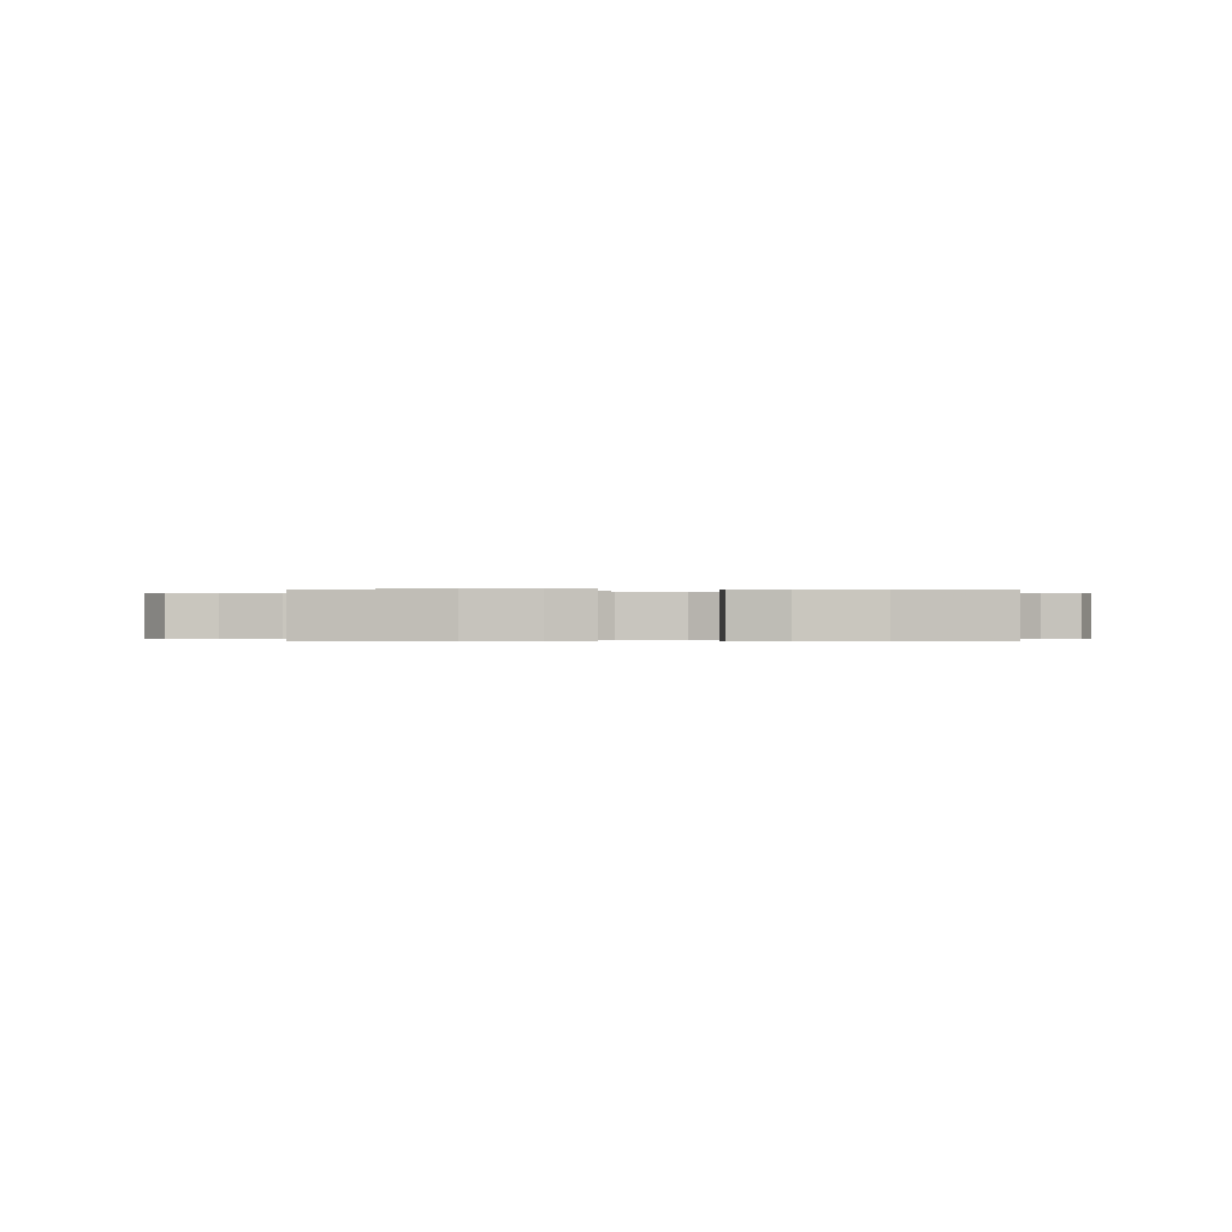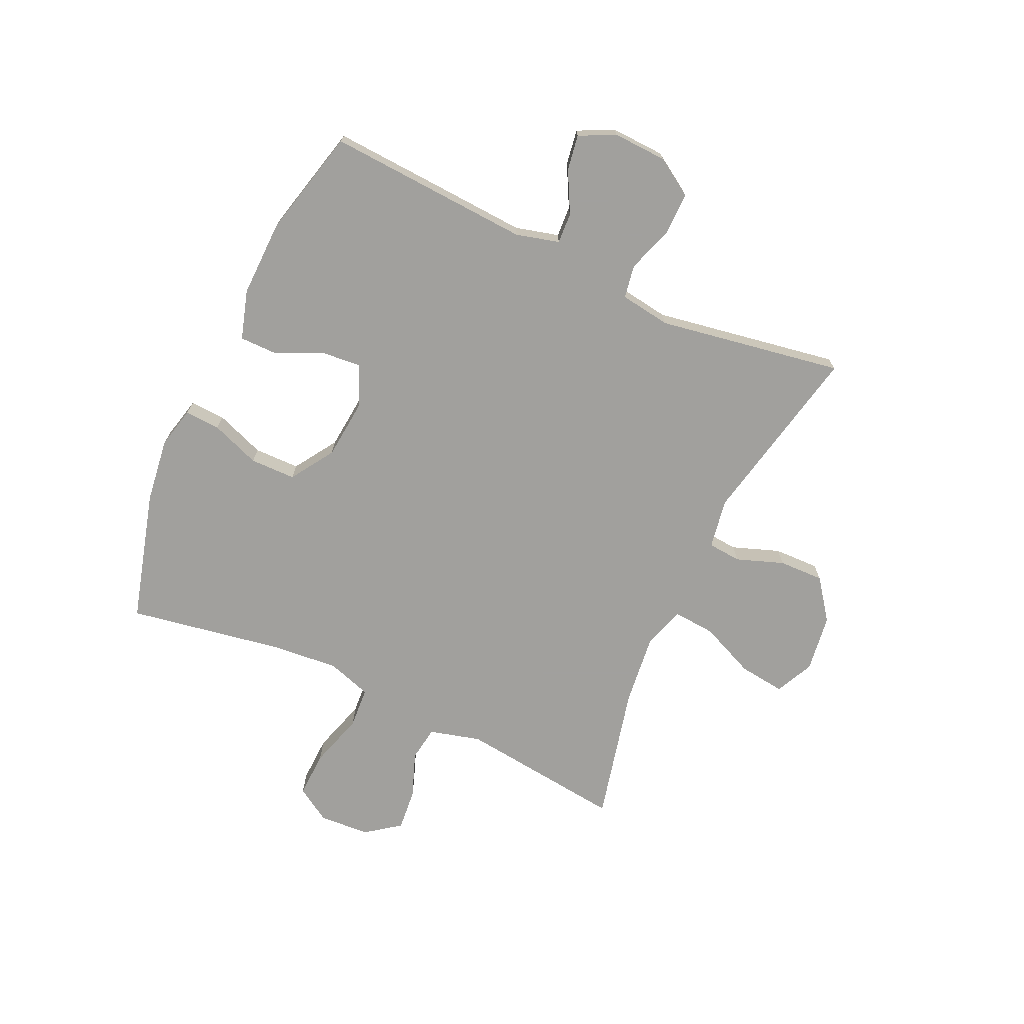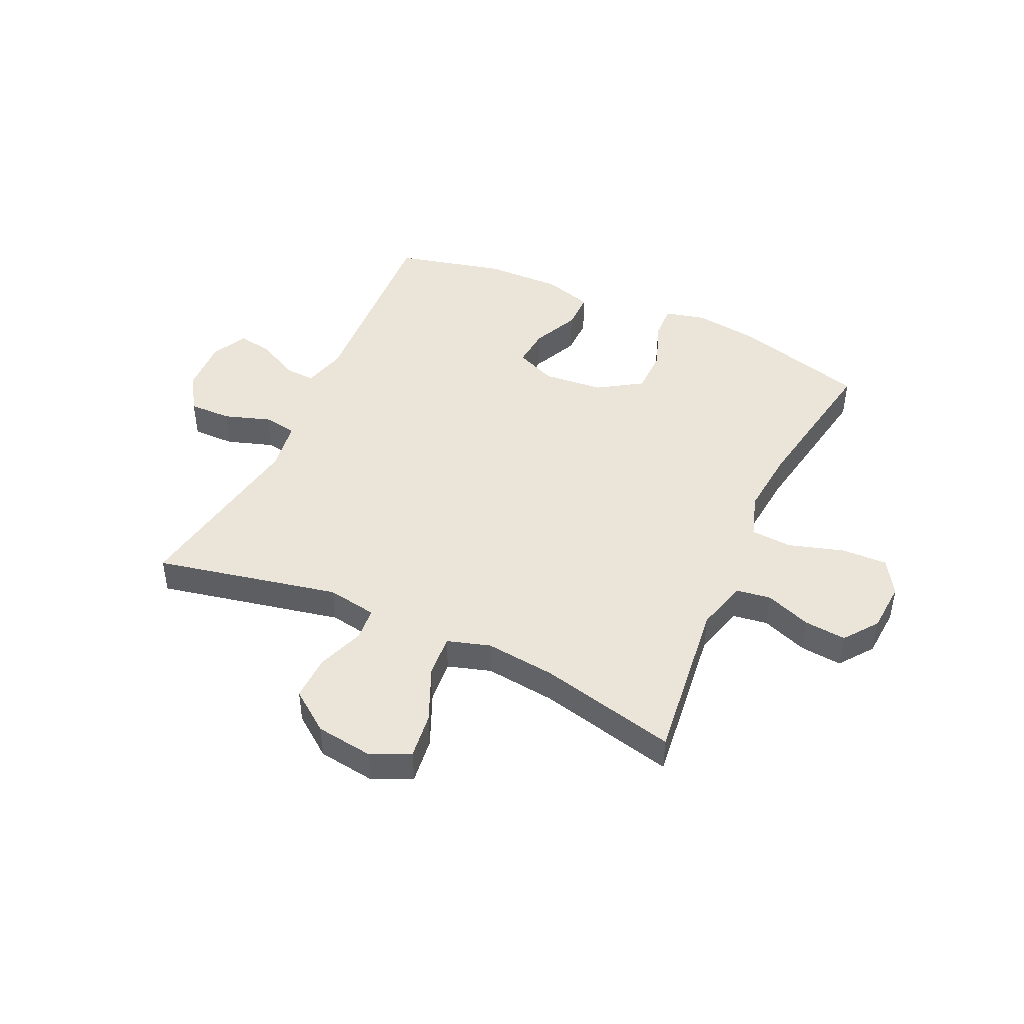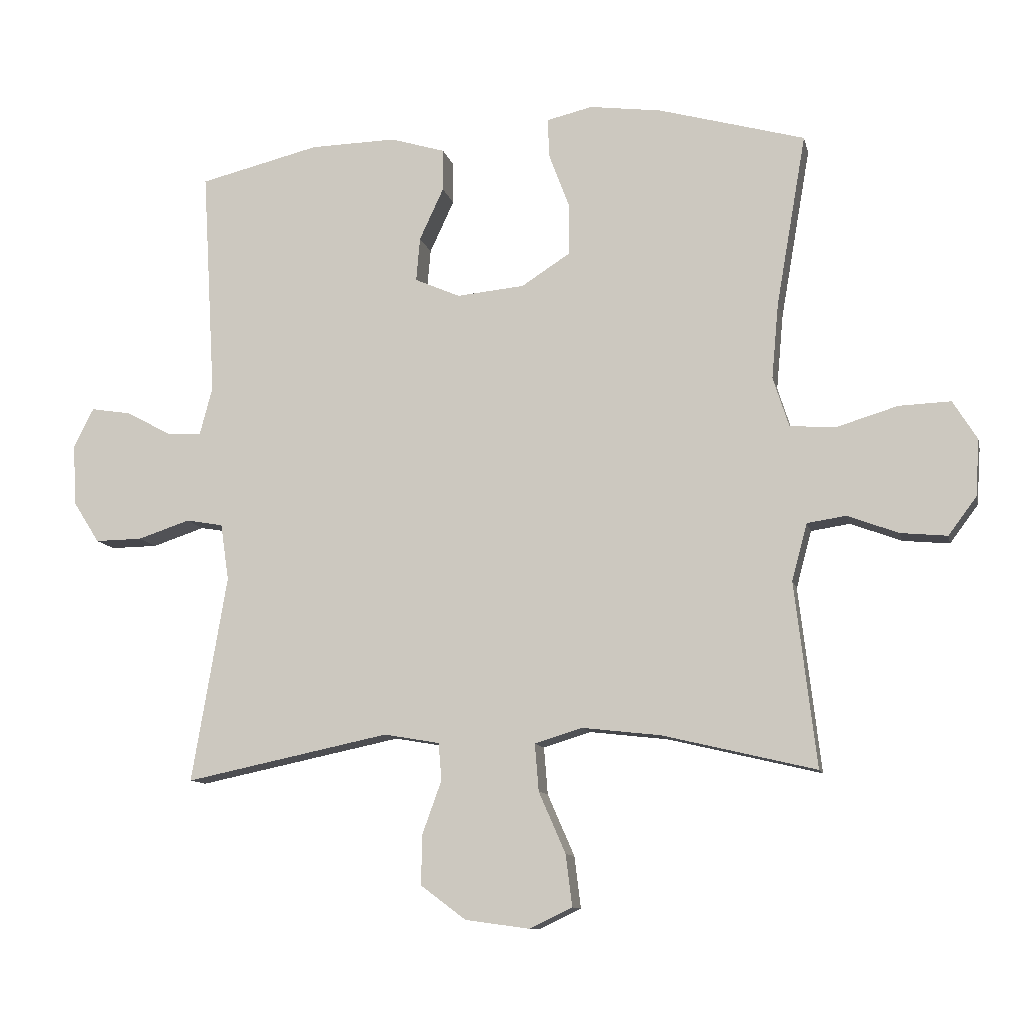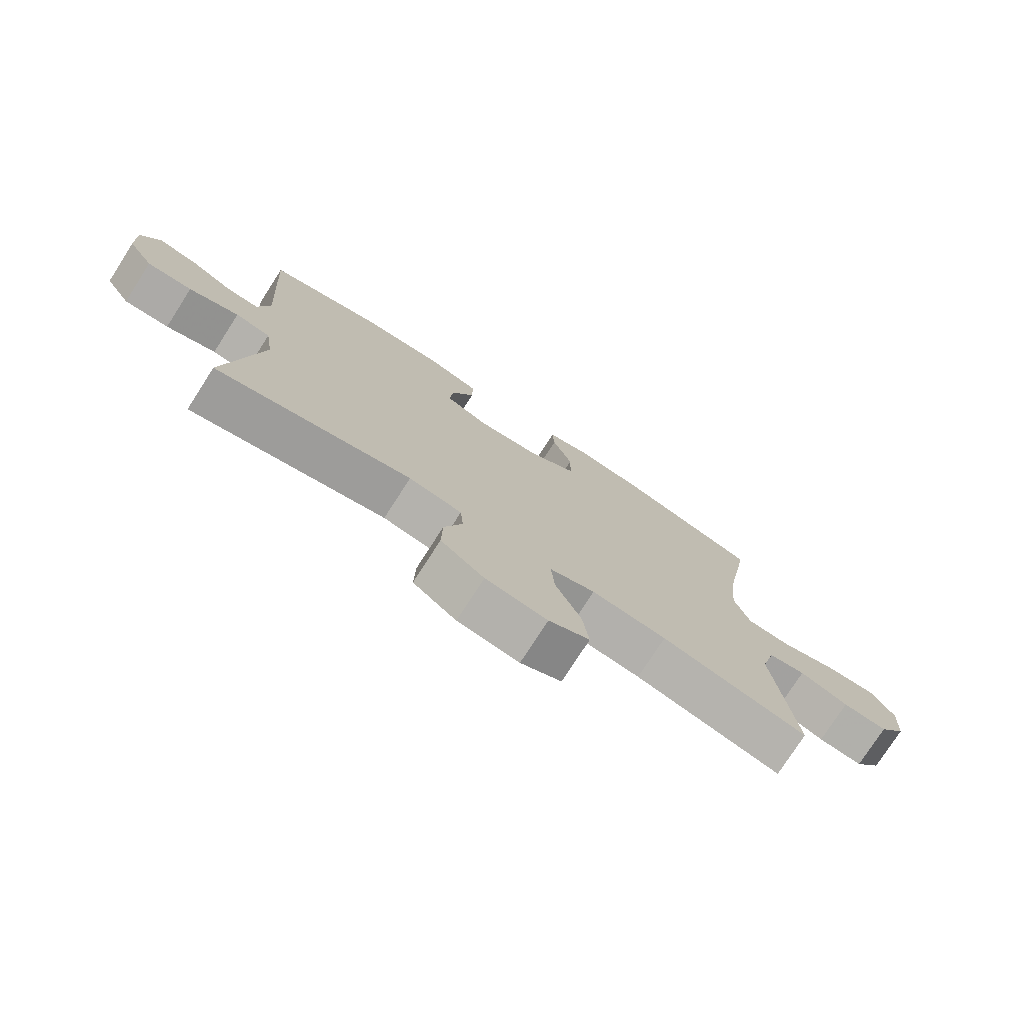
<metadata>
{"format":"obj","ext":"obj","renderer":"f3d","projection":"perspective","resolution":1024,"background":"white","views":[{"elev":-0.1,"azim":-3.8,"up":"+Y"},{"elev":-71.7,"azim":65.2,"up":"+Y"},{"elev":45.4,"azim":-155.3,"up":"+Y"},{"elev":-10.7,"azim":-167.6,"up":"+Z"},{"elev":-76.4,"azim":147.3,"up":"+Z"}]}
</metadata>
<code>
v -0.5 0.07 0.5
v -0.27 0.07 0.564
v -0.157 0.07 0.579
v -0.085 0.07 0.562
v -0.088 0.07 0.5
v -0.12 0.07 0.414
v -0.119 0.07 0.334
v -0.043 0.07 0.285
v 0.063 0.07 0.275
v 0.134 0.07 0.306
v 0.128 0.07 0.375
v 0.09 0.07 0.457
v 0.09 0.07 0.523
v 0.176 0.07 0.549
v 0.311 0.07 0.546
v 0.5 0.07 0.5
v 0.479 0.07 0.143
v 0.499 0.07 0.067
v 0.553 0.07 0.07
v 0.625 0.07 0.108
v 0.687 0.07 0.118
v 0.718 0.07 0.056
v 0.714 0.07 -0.039
v 0.672 0.07 -0.105
v 0.598 0.07 -0.104
v 0.516 0.07 -0.077
v 0.458 0.07 -0.087
v 0.445 0.07 -0.176
v 0.5 0.07 -0.5
v 0.179 0.07 -0.433
v 0.092 0.07 -0.448
v 0.087 0.07 -0.506
v 0.117 0.07 -0.589
v 0.119 0.07 -0.668
v 0.048 0.07 -0.721
v -0.053 0.07 -0.735
v -0.12 0.07 -0.703
v -0.11 0.07 -0.622
v -0.068 0.07 -0.526
v -0.062 0.07 -0.452
v -0.137 0.07 -0.429
v -0.26 0.07 -0.443
v -0.5 0.07 -0.5
v -0.466 0.07 -0.211
v -0.49 0.07 -0.121
v -0.551 0.07 -0.112
v -0.631 0.07 -0.142
v -0.704 0.07 -0.149
v -0.748 0.07 -0.09
v -0.754 0.07 -0.001
v -0.716 0.07 0.06
v -0.635 0.07 0.057
v -0.539 0.07 0.028
v -0.467 0.07 0.033
v -0.442 0.07 0.111
v -0.453 0.07 0.23
v -0.5 0 0.5
v -0.27 0 0.564
v -0.157 0 0.579
v -0.085 0 0.562
v -0.088 0 0.5
v -0.12 0 0.414
v -0.119 0 0.334
v -0.043 0 0.285
v 0.063 0 0.275
v 0.134 0 0.306
v 0.128 0 0.375
v 0.09 0 0.457
v 0.09 0 0.523
v 0.176 0 0.549
v 0.311 0 0.546
v 0.5 0 0.5
v 0.479 0 0.143
v 0.499 0 0.067
v 0.553 0 0.07
v 0.625 0 0.108
v 0.687 0 0.118
v 0.718 0 0.056
v 0.714 0 -0.039
v 0.672 0 -0.105
v 0.598 0 -0.104
v 0.516 0 -0.077
v 0.458 0 -0.087
v 0.445 0 -0.176
v 0.5 0 -0.5
v 0.179 0 -0.433
v 0.092 0 -0.448
v 0.087 0 -0.506
v 0.117 0 -0.589
v 0.119 0 -0.668
v 0.048 0 -0.721
v -0.053 0 -0.735
v -0.12 0 -0.703
v -0.11 0 -0.622
v -0.068 0 -0.526
v -0.062 0 -0.452
v -0.137 0 -0.429
v -0.26 0 -0.443
v -0.5 0 -0.5
v -0.466 0 -0.211
v -0.49 0 -0.121
v -0.551 0 -0.112
v -0.631 0 -0.142
v -0.704 0 -0.149
v -0.748 0 -0.09
v -0.754 0 -0.001
v -0.716 0 0.06
v -0.635 0 0.057
v -0.539 0 0.028
v -0.467 0 0.033
v -0.442 0 0.111
v -0.453 0 0.23
f 50 51 52 53
f 50 53 54
f 49 50 54
f 46 47 48 49
f 46 49 54
f 45 46 54
f 44 45 54 55
f 42 43 44
f 41 42 44 55
f 36 37 38 39
f 36 39 40
f 35 36 40
f 32 33 34 35
f 31 32 35 40
f 30 31 40 41
f 28 29 30
f 27 28 30 41
f 23 24 25 26
f 23 26 27
f 22 23 27
f 19 20 21 22
f 18 19 22 27
f 17 18 27 41
f 11 12 13 14
f 10 11 14 15
f 3 4 5 6
f 3 6 7
f 56 1 2 3
f 56 3 7
f 55 56 7 8
f 41 55 8 9
f 17 41 9 10
f 10 15 16 17
f 109 108 107 106
f 110 109 106
f 110 106 105
f 105 104 103 102
f 110 105 102
f 110 102 101
f 111 110 101 100
f 100 99 98
f 111 100 98 97
f 95 94 93 92
f 96 95 92
f 96 92 91
f 91 90 89 88
f 96 91 88 87
f 97 96 87 86
f 86 85 84
f 97 86 84 83
f 82 81 80 79
f 83 82 79
f 83 79 78
f 78 77 76 75
f 83 78 75 74
f 97 83 74 73
f 70 69 68 67
f 71 70 67 66
f 62 61 60 59
f 63 62 59
f 59 58 57 112
f 63 59 112
f 64 63 112 111
f 65 64 111 97
f 66 65 97 73
f 73 72 71 66
f 1 57 58 2
f 2 58 59 3
f 3 59 60 4
f 4 60 61 5
f 5 61 62 6
f 6 62 63 7
f 7 63 64 8
f 8 64 65 9
f 9 65 66 10
f 10 66 67 11
f 11 67 68 12
f 12 68 69 13
f 13 69 70 14
f 14 70 71 15
f 15 71 72 16
f 16 72 73 17
f 17 73 74 18
f 18 74 75 19
f 19 75 76 20
f 20 76 77 21
f 21 77 78 22
f 22 78 79 23
f 23 79 80 24
f 24 80 81 25
f 25 81 82 26
f 26 82 83 27
f 27 83 84 28
f 28 84 85 29
f 29 85 86 30
f 30 86 87 31
f 31 87 88 32
f 32 88 89 33
f 33 89 90 34
f 34 90 91 35
f 35 91 92 36
f 36 92 93 37
f 37 93 94 38
f 38 94 95 39
f 39 95 96 40
f 40 96 97 41
f 41 97 98 42
f 42 98 99 43
f 43 99 100 44
f 44 100 101 45
f 45 101 102 46
f 46 102 103 47
f 47 103 104 48
f 48 104 105 49
f 49 105 106 50
f 50 106 107 51
f 51 107 108 52
f 52 108 109 53
f 53 109 110 54
f 54 110 111 55
f 55 111 112 56
f 56 112 57 1

</code>
